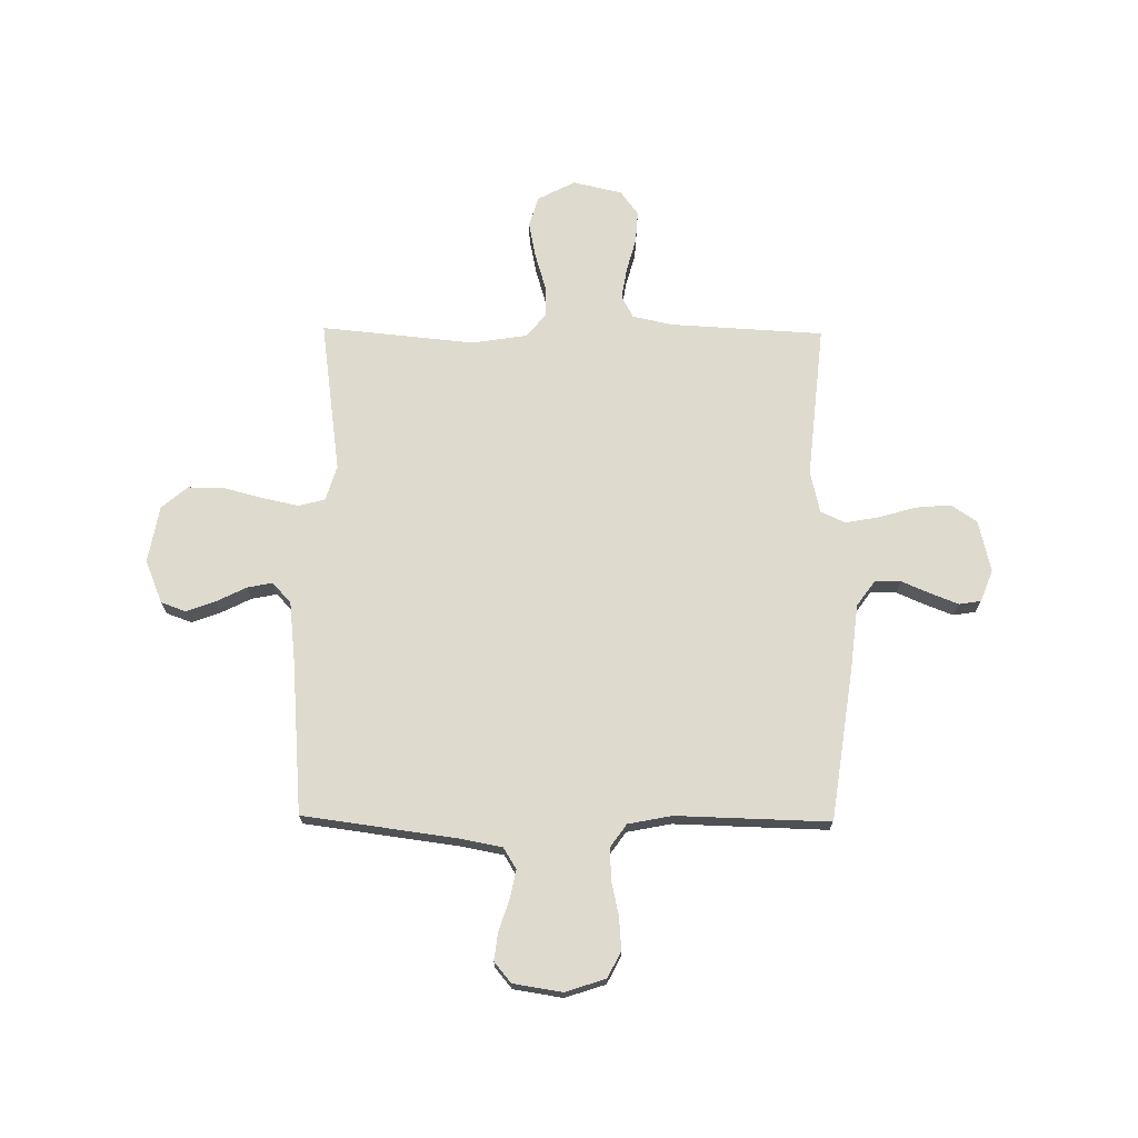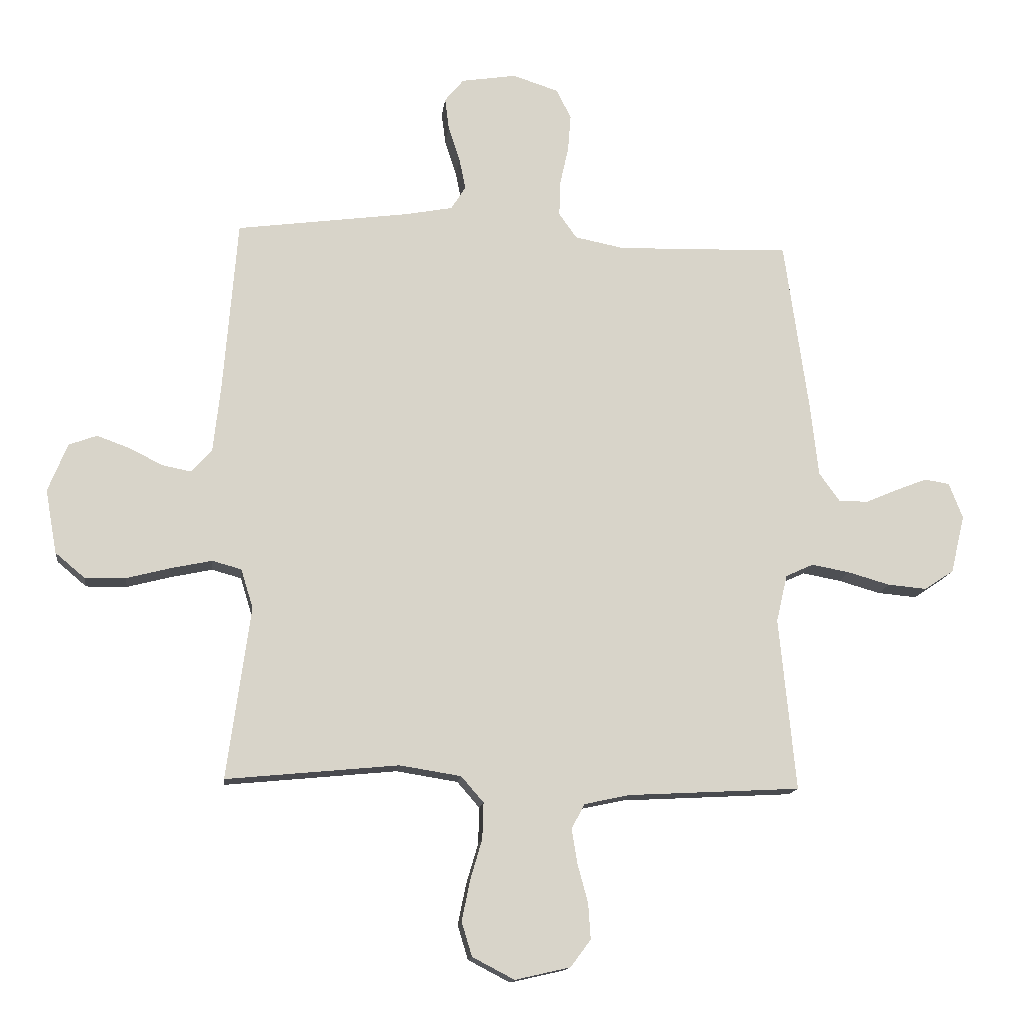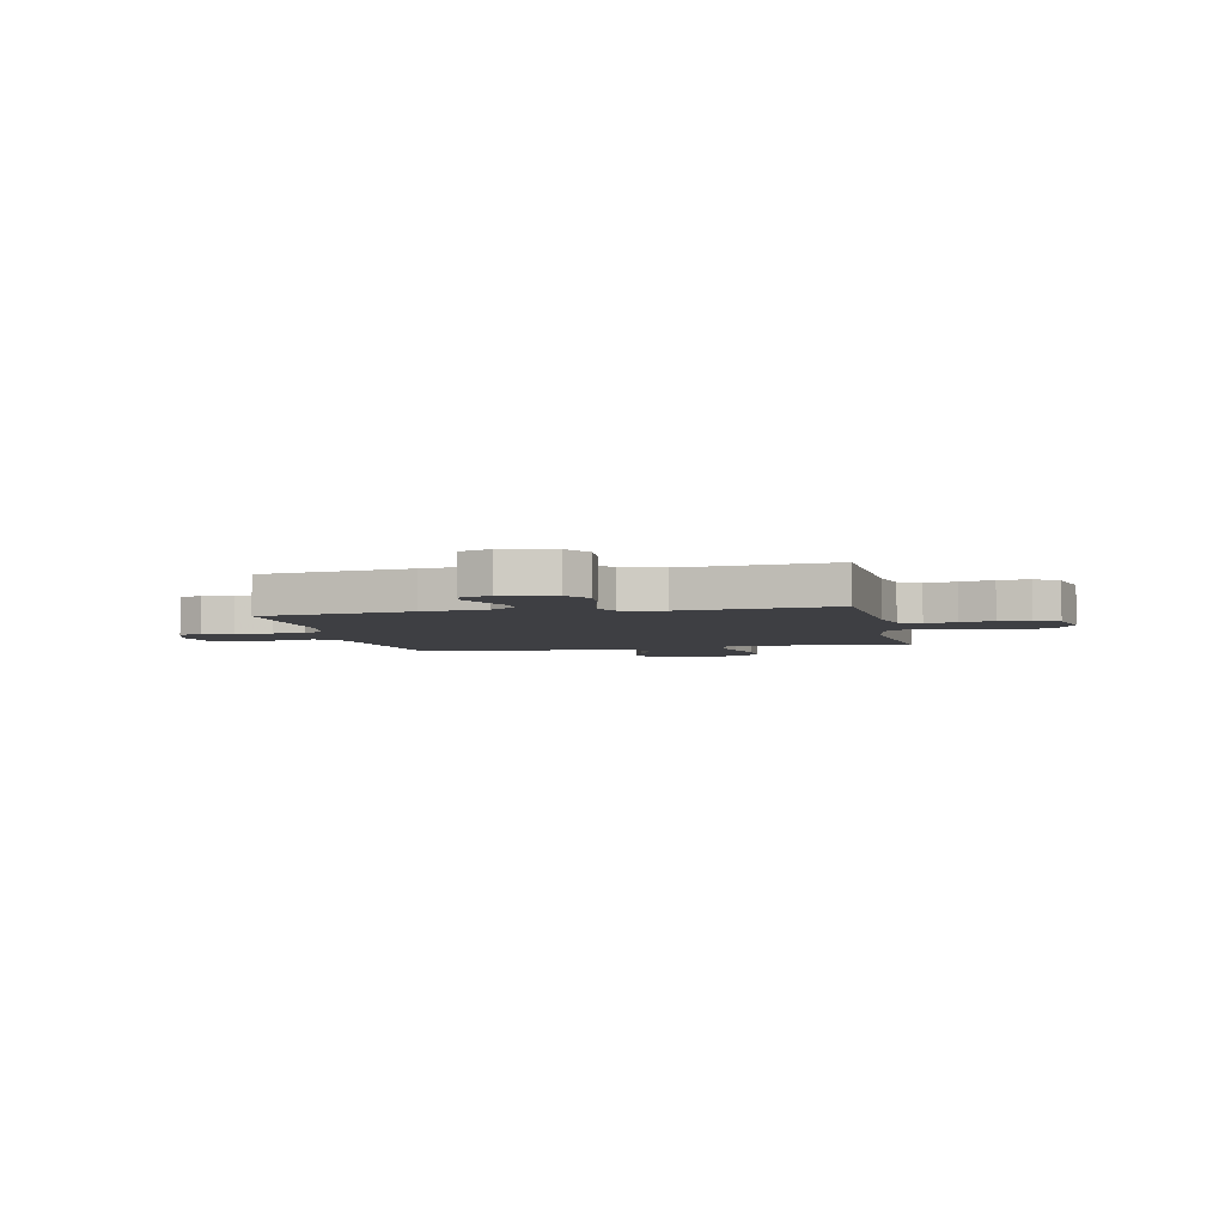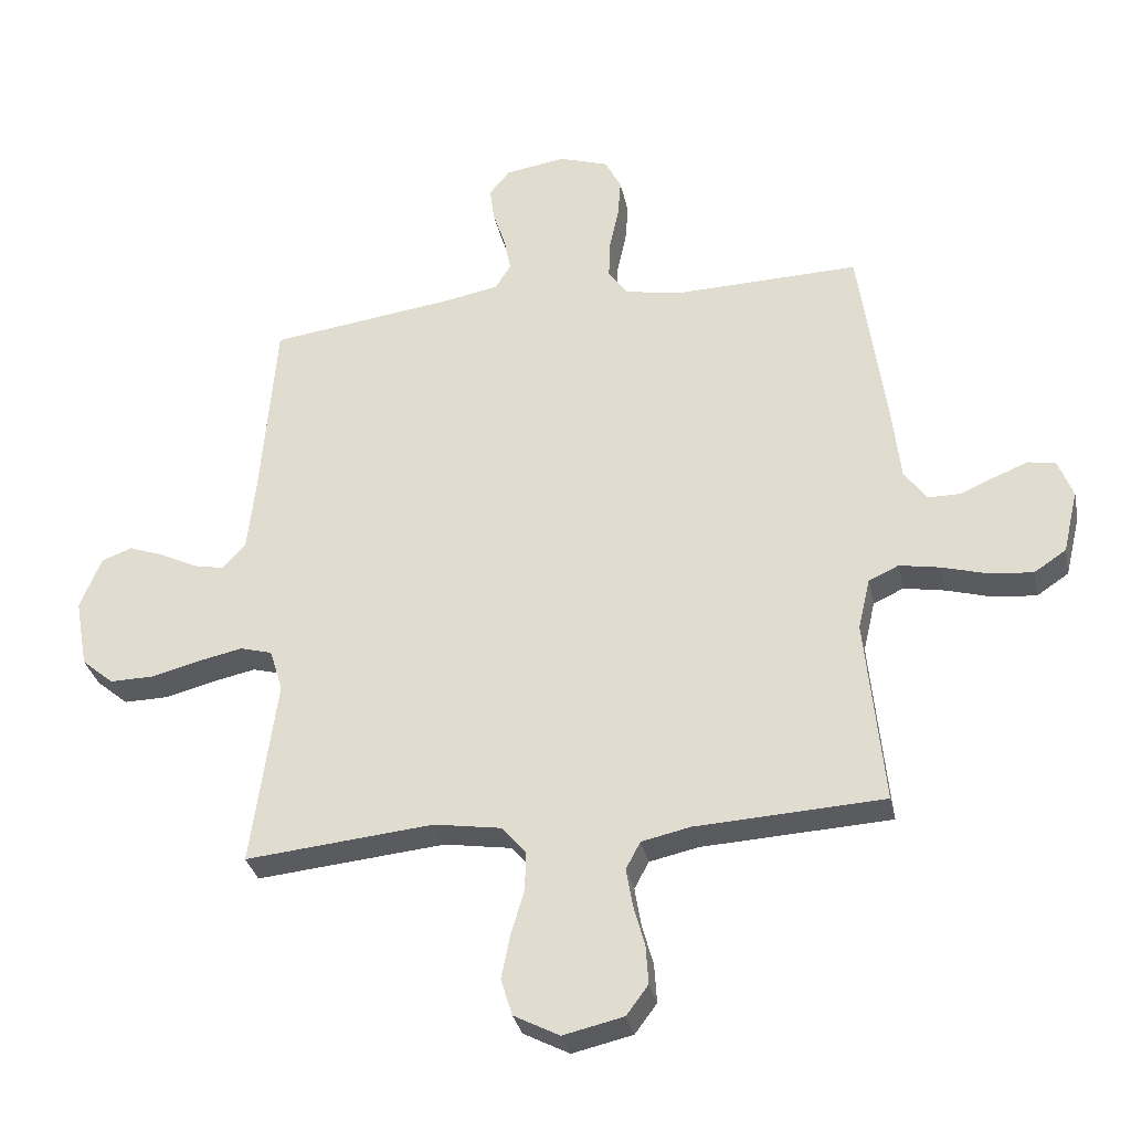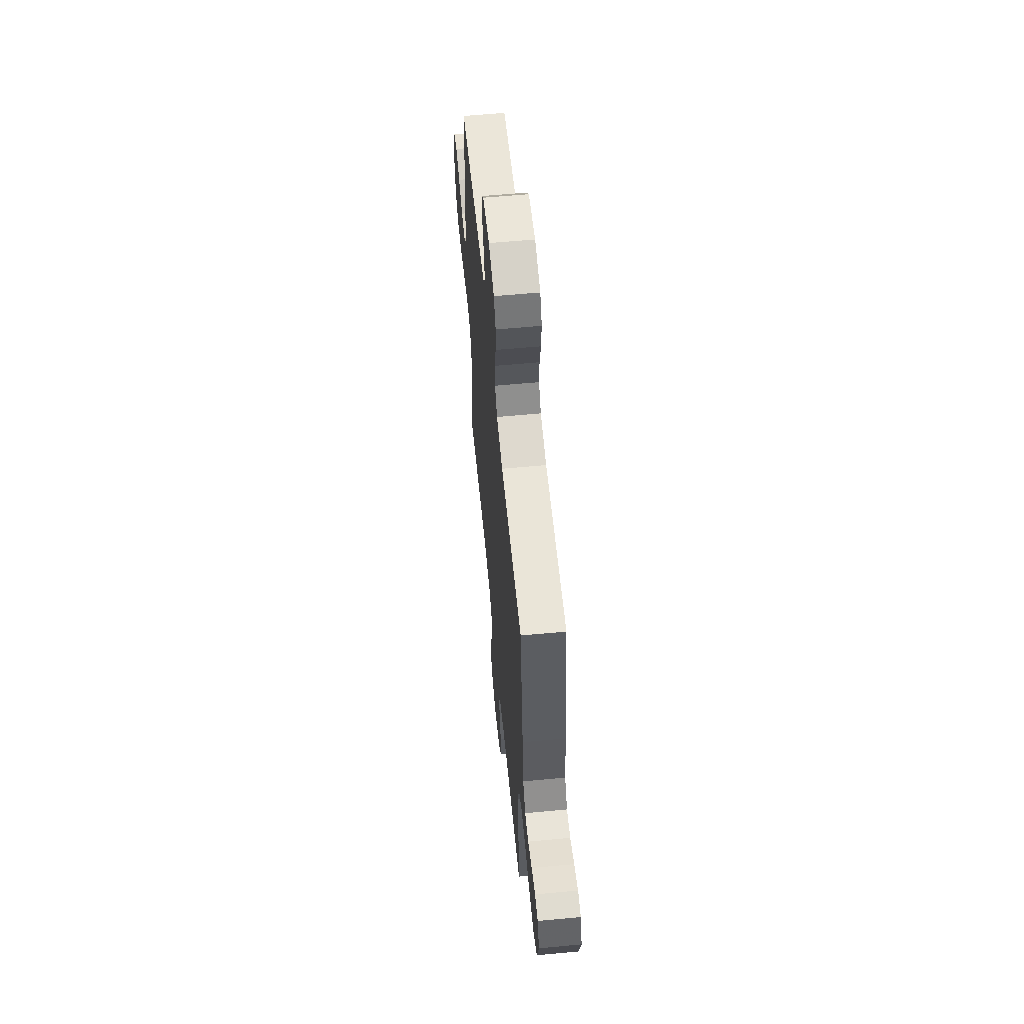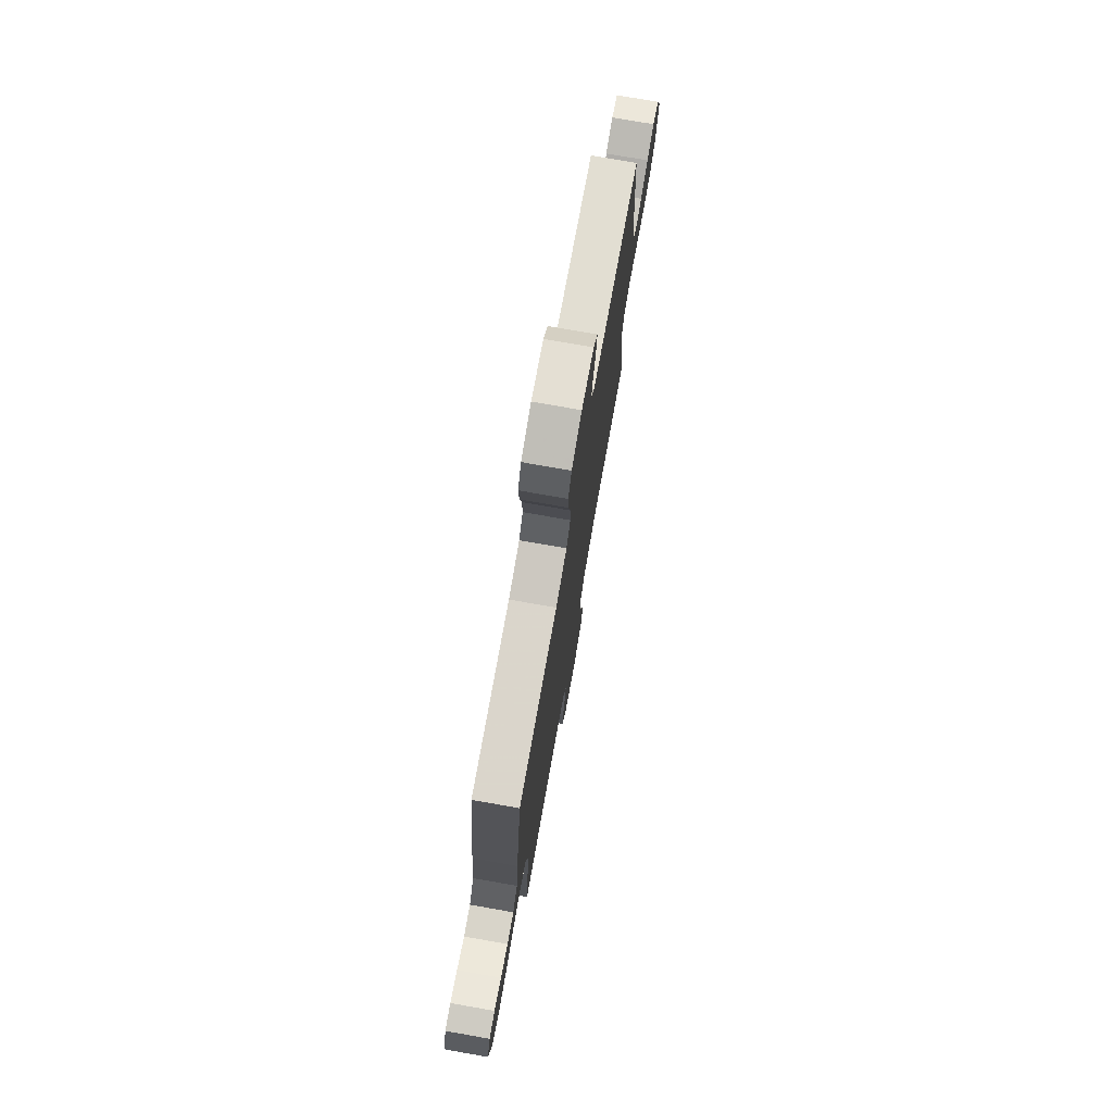
<metadata>
{"format":"obj","ext":"obj","renderer":"f3d","projection":"perspective","resolution":1024,"background":"white","views":[{"elev":71.1,"azim":0.7,"up":"+Y"},{"elev":-14.3,"azim":-6.7,"up":"+Z"},{"elev":-4.3,"azim":102.2,"up":"+Y"},{"elev":-32.1,"azim":11.8,"up":"+Z"},{"elev":60.5,"azim":84.5,"up":"+Z"},{"elev":75.7,"azim":100.0,"up":"+Z"}]}
</metadata>
<code>
v 0.5 0.07 0.5
v 0.542 0.07 0.2
v 0.556 0.07 0.074
v 0.592 0.07 0.024
v 0.643 0.07 0.024
v 0.699 0.07 0.048
v 0.753 0.07 0.069
v 0.796 0.07 0.062
v 0.82 0.07 0
v 0.796 0.07 -0.101
v 0.745 0.07 -0.135
v 0.677 0.07 -0.129
v 0.604 0.07 -0.108
v 0.538 0.07 -0.096
v 0.49 0.07 -0.118
v 0.471 0.07 -0.2
v 0.5 0.07 -0.5
v 0.2 0.07 -0.516
v 0.122 0.07 -0.533
v 0.099 0.07 -0.576
v 0.109 0.07 -0.637
v 0.127 0.07 -0.703
v 0.131 0.07 -0.765
v 0.096 0.07 -0.812
v 0 0.07 -0.834
v -0.073 0.07 -0.796
v -0.091 0.07 -0.737
v -0.077 0.07 -0.667
v -0.056 0.07 -0.596
v -0.054 0.07 -0.533
v -0.093 0.07 -0.488
v -0.2 0.07 -0.471
v -0.5 0.07 -0.5
v -0.459 0.07 -0.2
v -0.48 0.07 -0.132
v -0.531 0.07 -0.118
v -0.602 0.07 -0.133
v -0.679 0.07 -0.153
v -0.75 0.07 -0.154
v -0.801 0.07 -0.111
v -0.821 0.07 0
v -0.787 0.07 0.084
v -0.738 0.07 0.102
v -0.681 0.07 0.081
v -0.623 0.07 0.052
v -0.573 0.07 0.042
v -0.537 0.07 0.082
v -0.524 0.07 0.2
v -0.5 0.07 0.5
v -0.2 0.07 0.54
v -0.116 0.07 0.556
v -0.091 0.07 0.597
v -0.102 0.07 0.652
v -0.122 0.07 0.713
v -0.129 0.07 0.768
v -0.096 0.07 0.808
v 0 0.07 0.823
v 0.079 0.07 0.797
v 0.105 0.07 0.746
v 0.1 0.07 0.682
v 0.085 0.07 0.614
v 0.083 0.07 0.553
v 0.114 0.07 0.509
v 0.2 0.07 0.492
v 0.5 0 0.5
v 0.542 0 0.2
v 0.556 0 0.074
v 0.592 0 0.024
v 0.643 0 0.024
v 0.699 0 0.048
v 0.753 0 0.069
v 0.796 0 0.062
v 0.82 0 0
v 0.796 0 -0.101
v 0.745 0 -0.135
v 0.677 0 -0.129
v 0.604 0 -0.108
v 0.538 0 -0.096
v 0.49 0 -0.118
v 0.471 0 -0.2
v 0.5 0 -0.5
v 0.2 0 -0.516
v 0.122 0 -0.533
v 0.099 0 -0.576
v 0.109 0 -0.637
v 0.127 0 -0.703
v 0.131 0 -0.765
v 0.096 0 -0.812
v 0 0 -0.834
v -0.073 0 -0.796
v -0.091 0 -0.737
v -0.077 0 -0.667
v -0.056 0 -0.596
v -0.054 0 -0.533
v -0.093 0 -0.488
v -0.2 0 -0.471
v -0.5 0 -0.5
v -0.459 0 -0.2
v -0.48 0 -0.132
v -0.531 0 -0.118
v -0.602 0 -0.133
v -0.679 0 -0.153
v -0.75 0 -0.154
v -0.801 0 -0.111
v -0.821 0 0
v -0.787 0 0.084
v -0.738 0 0.102
v -0.681 0 0.081
v -0.623 0 0.052
v -0.573 0 0.042
v -0.537 0 0.082
v -0.524 0 0.2
v -0.5 0 0.5
v -0.2 0 0.54
v -0.116 0 0.556
v -0.091 0 0.597
v -0.102 0 0.652
v -0.122 0 0.713
v -0.129 0 0.768
v -0.096 0 0.808
v 0 0 0.823
v 0.079 0 0.797
v 0.105 0 0.746
v 0.1 0 0.682
v 0.085 0 0.614
v 0.083 0 0.553
v 0.114 0 0.509
v 0.2 0 0.492
f 59 60 61
f 58 59 61
f 57 58 61
f 56 57 61
f 55 56 61
f 54 55 61
f 53 54 61
f 52 53 61 62
f 51 52 62 63
f 48 49 50
f 50 51 63
f 48 50 63
f 47 48 63
f 43 44 45
f 42 43 45
f 41 42 45
f 40 41 45
f 39 40 45
f 38 39 45
f 37 38 45
f 36 37 45 46
f 47 63 64
f 46 47 64
f 36 46 64
f 35 36 64
f 27 28 29
f 26 27 29
f 25 26 29
f 24 25 29
f 23 24 29
f 22 23 29
f 21 22 29
f 20 21 29 30
f 19 20 30 31
f 16 17 18
f 18 19 31
f 16 18 31
f 15 16 31
f 11 12 13
f 10 11 13
f 9 10 13
f 8 9 13
f 7 8 13
f 6 7 13
f 5 6 13
f 4 5 13 14
f 3 4 14 15
f 15 31 32
f 3 15 32
f 2 3 32
f 1 2 32
f 64 1 32
f 35 64 32
f 34 35 32
f 32 33 34
f 125 124 123
f 125 123 122
f 125 122 121
f 125 121 120
f 125 120 119
f 125 119 118
f 125 118 117
f 126 125 117 116
f 127 126 116 115
f 114 113 112
f 127 115 114
f 127 114 112
f 127 112 111
f 109 108 107
f 109 107 106
f 109 106 105
f 109 105 104
f 109 104 103
f 109 103 102
f 109 102 101
f 110 109 101 100
f 128 127 111
f 128 111 110
f 128 110 100
f 128 100 99
f 93 92 91
f 93 91 90
f 93 90 89
f 93 89 88
f 93 88 87
f 93 87 86
f 93 86 85
f 94 93 85 84
f 95 94 84 83
f 82 81 80
f 95 83 82
f 95 82 80
f 95 80 79
f 77 76 75
f 77 75 74
f 77 74 73
f 77 73 72
f 77 72 71
f 77 71 70
f 77 70 69
f 78 77 69 68
f 79 78 68 67
f 96 95 79
f 96 79 67
f 96 67 66
f 96 66 65
f 96 65 128
f 96 128 99
f 96 99 98
f 98 97 96
f 1 65 66 2
f 2 66 67 3
f 3 67 68 4
f 4 68 69 5
f 5 69 70 6
f 6 70 71 7
f 7 71 72 8
f 8 72 73 9
f 9 73 74 10
f 10 74 75 11
f 11 75 76 12
f 12 76 77 13
f 13 77 78 14
f 14 78 79 15
f 15 79 80 16
f 16 80 81 17
f 17 81 82 18
f 18 82 83 19
f 19 83 84 20
f 20 84 85 21
f 21 85 86 22
f 22 86 87 23
f 23 87 88 24
f 24 88 89 25
f 25 89 90 26
f 26 90 91 27
f 27 91 92 28
f 28 92 93 29
f 29 93 94 30
f 30 94 95 31
f 31 95 96 32
f 32 96 97 33
f 33 97 98 34
f 34 98 99 35
f 35 99 100 36
f 36 100 101 37
f 37 101 102 38
f 38 102 103 39
f 39 103 104 40
f 40 104 105 41
f 41 105 106 42
f 42 106 107 43
f 43 107 108 44
f 44 108 109 45
f 45 109 110 46
f 46 110 111 47
f 47 111 112 48
f 48 112 113 49
f 49 113 114 50
f 50 114 115 51
f 51 115 116 52
f 52 116 117 53
f 53 117 118 54
f 54 118 119 55
f 55 119 120 56
f 56 120 121 57
f 57 121 122 58
f 58 122 123 59
f 59 123 124 60
f 60 124 125 61
f 61 125 126 62
f 62 126 127 63
f 63 127 128 64
f 64 128 65 1

</code>
